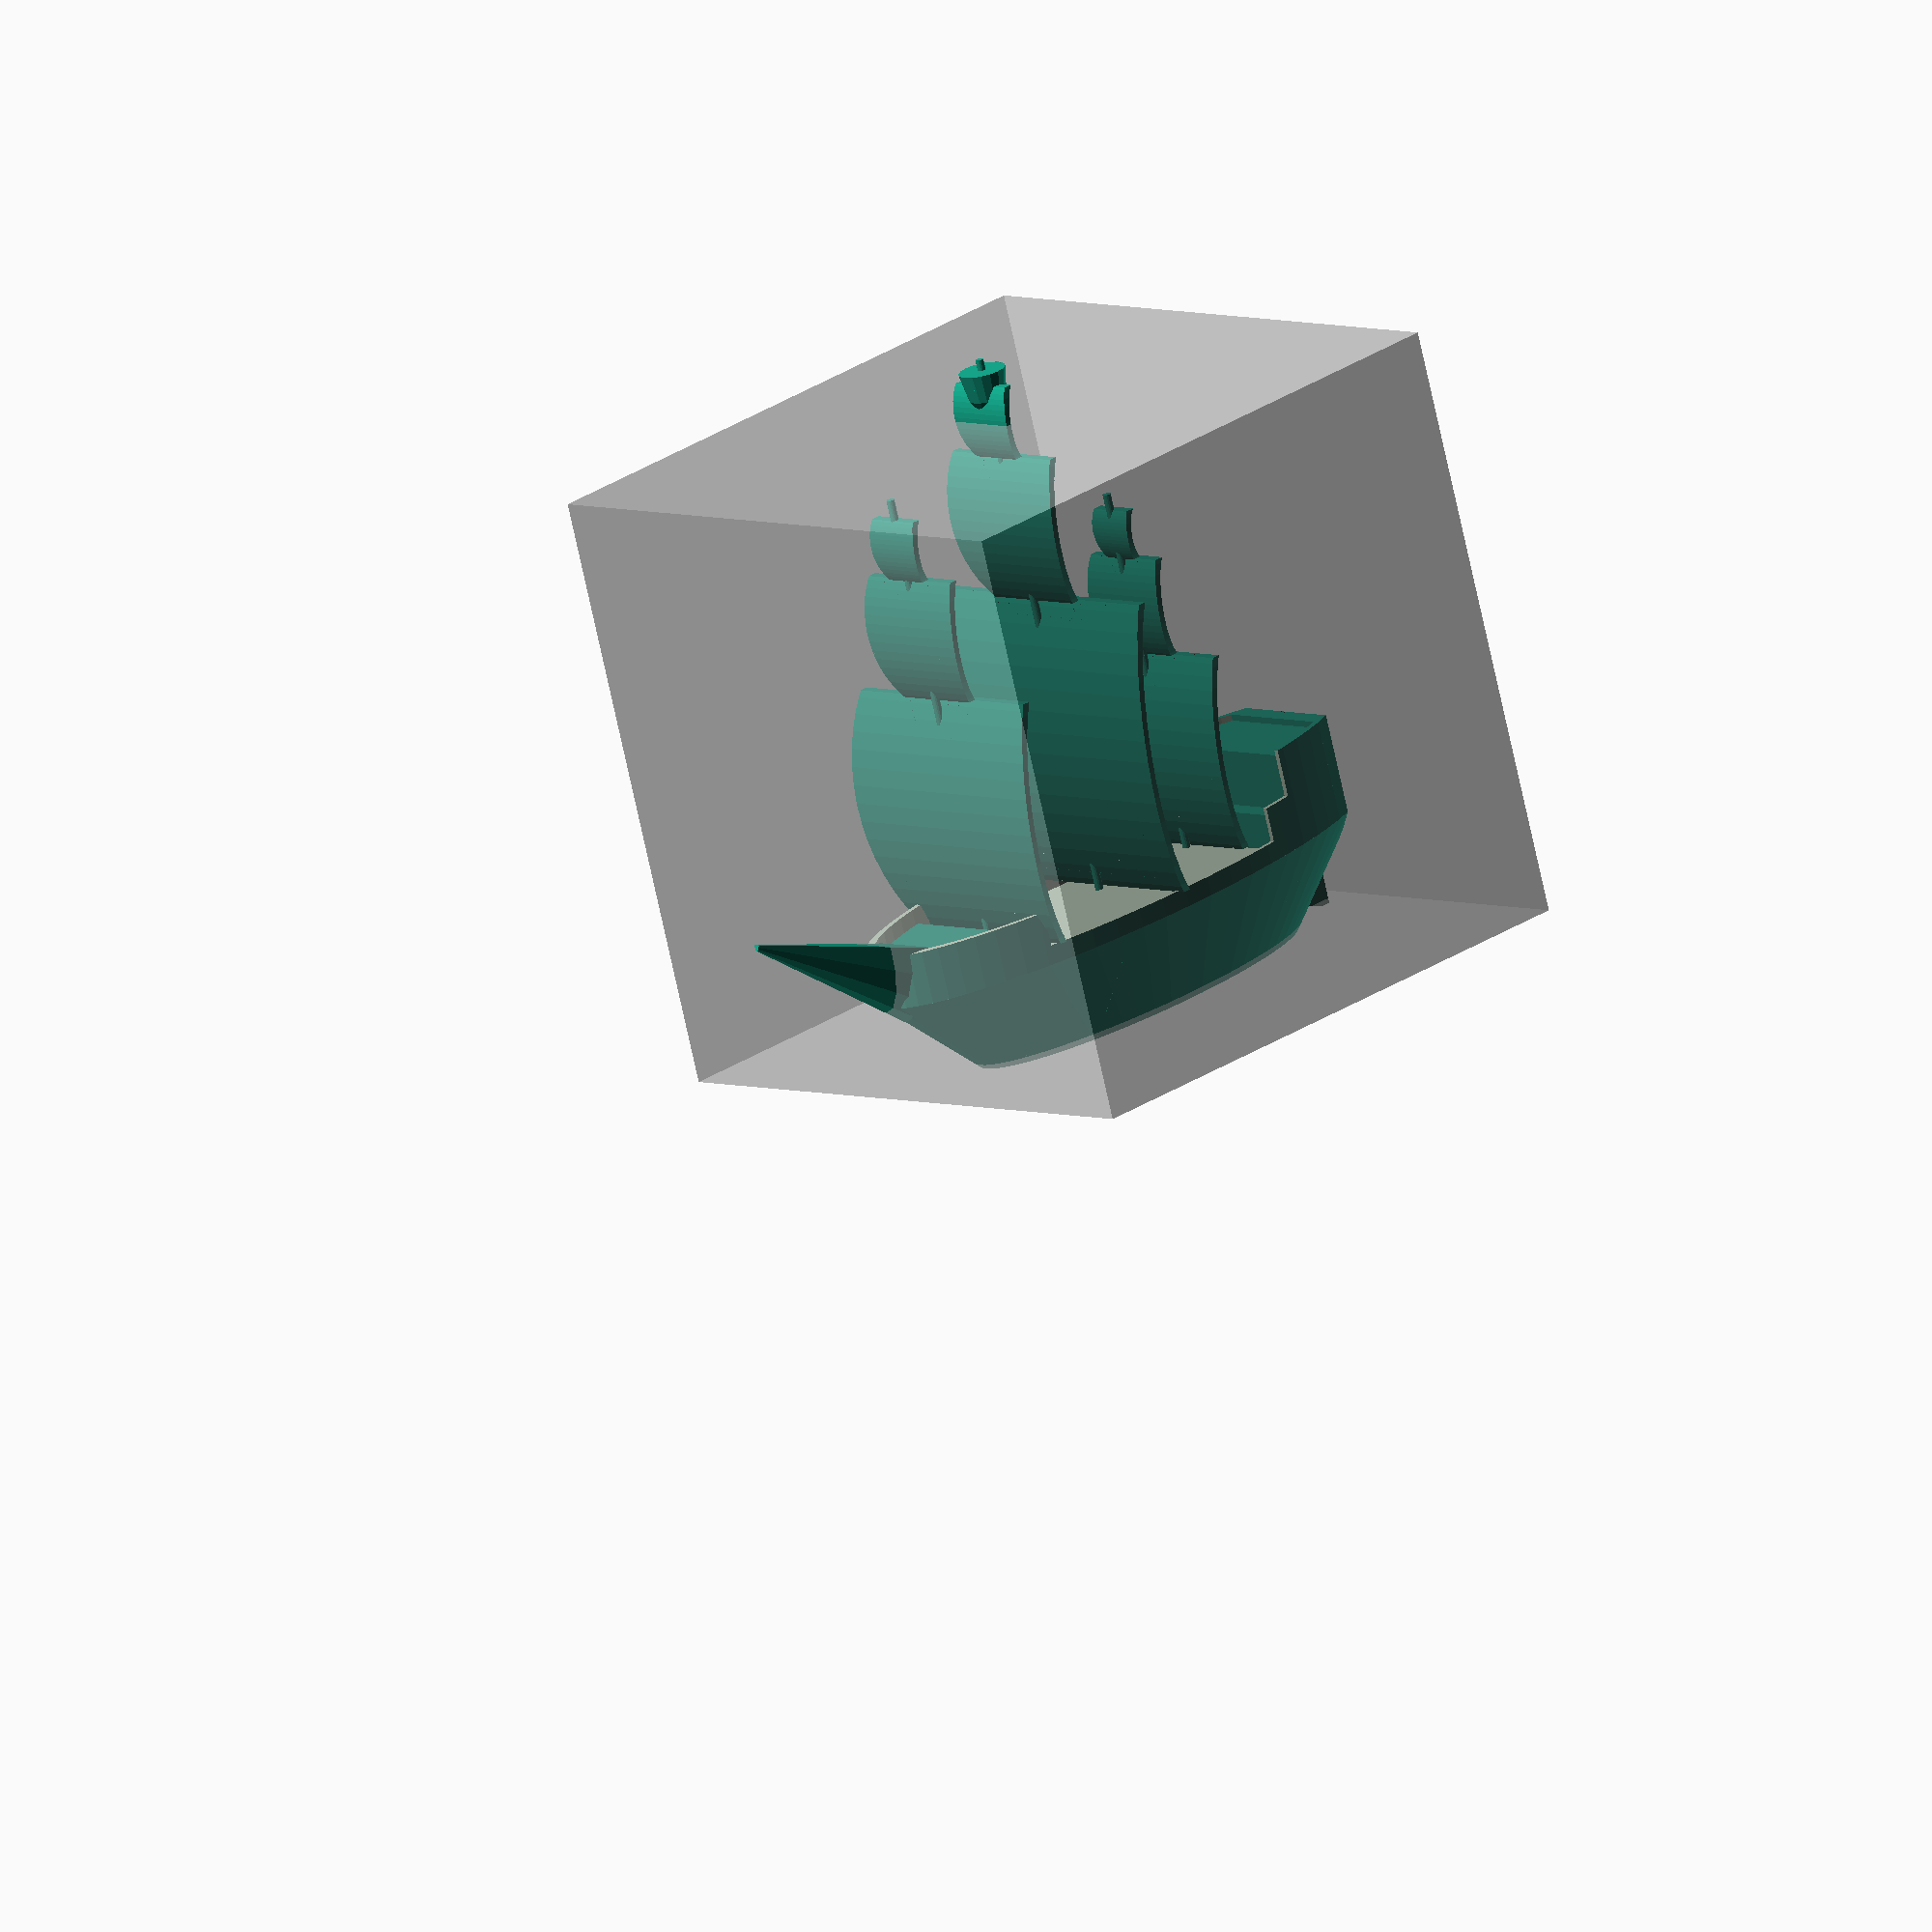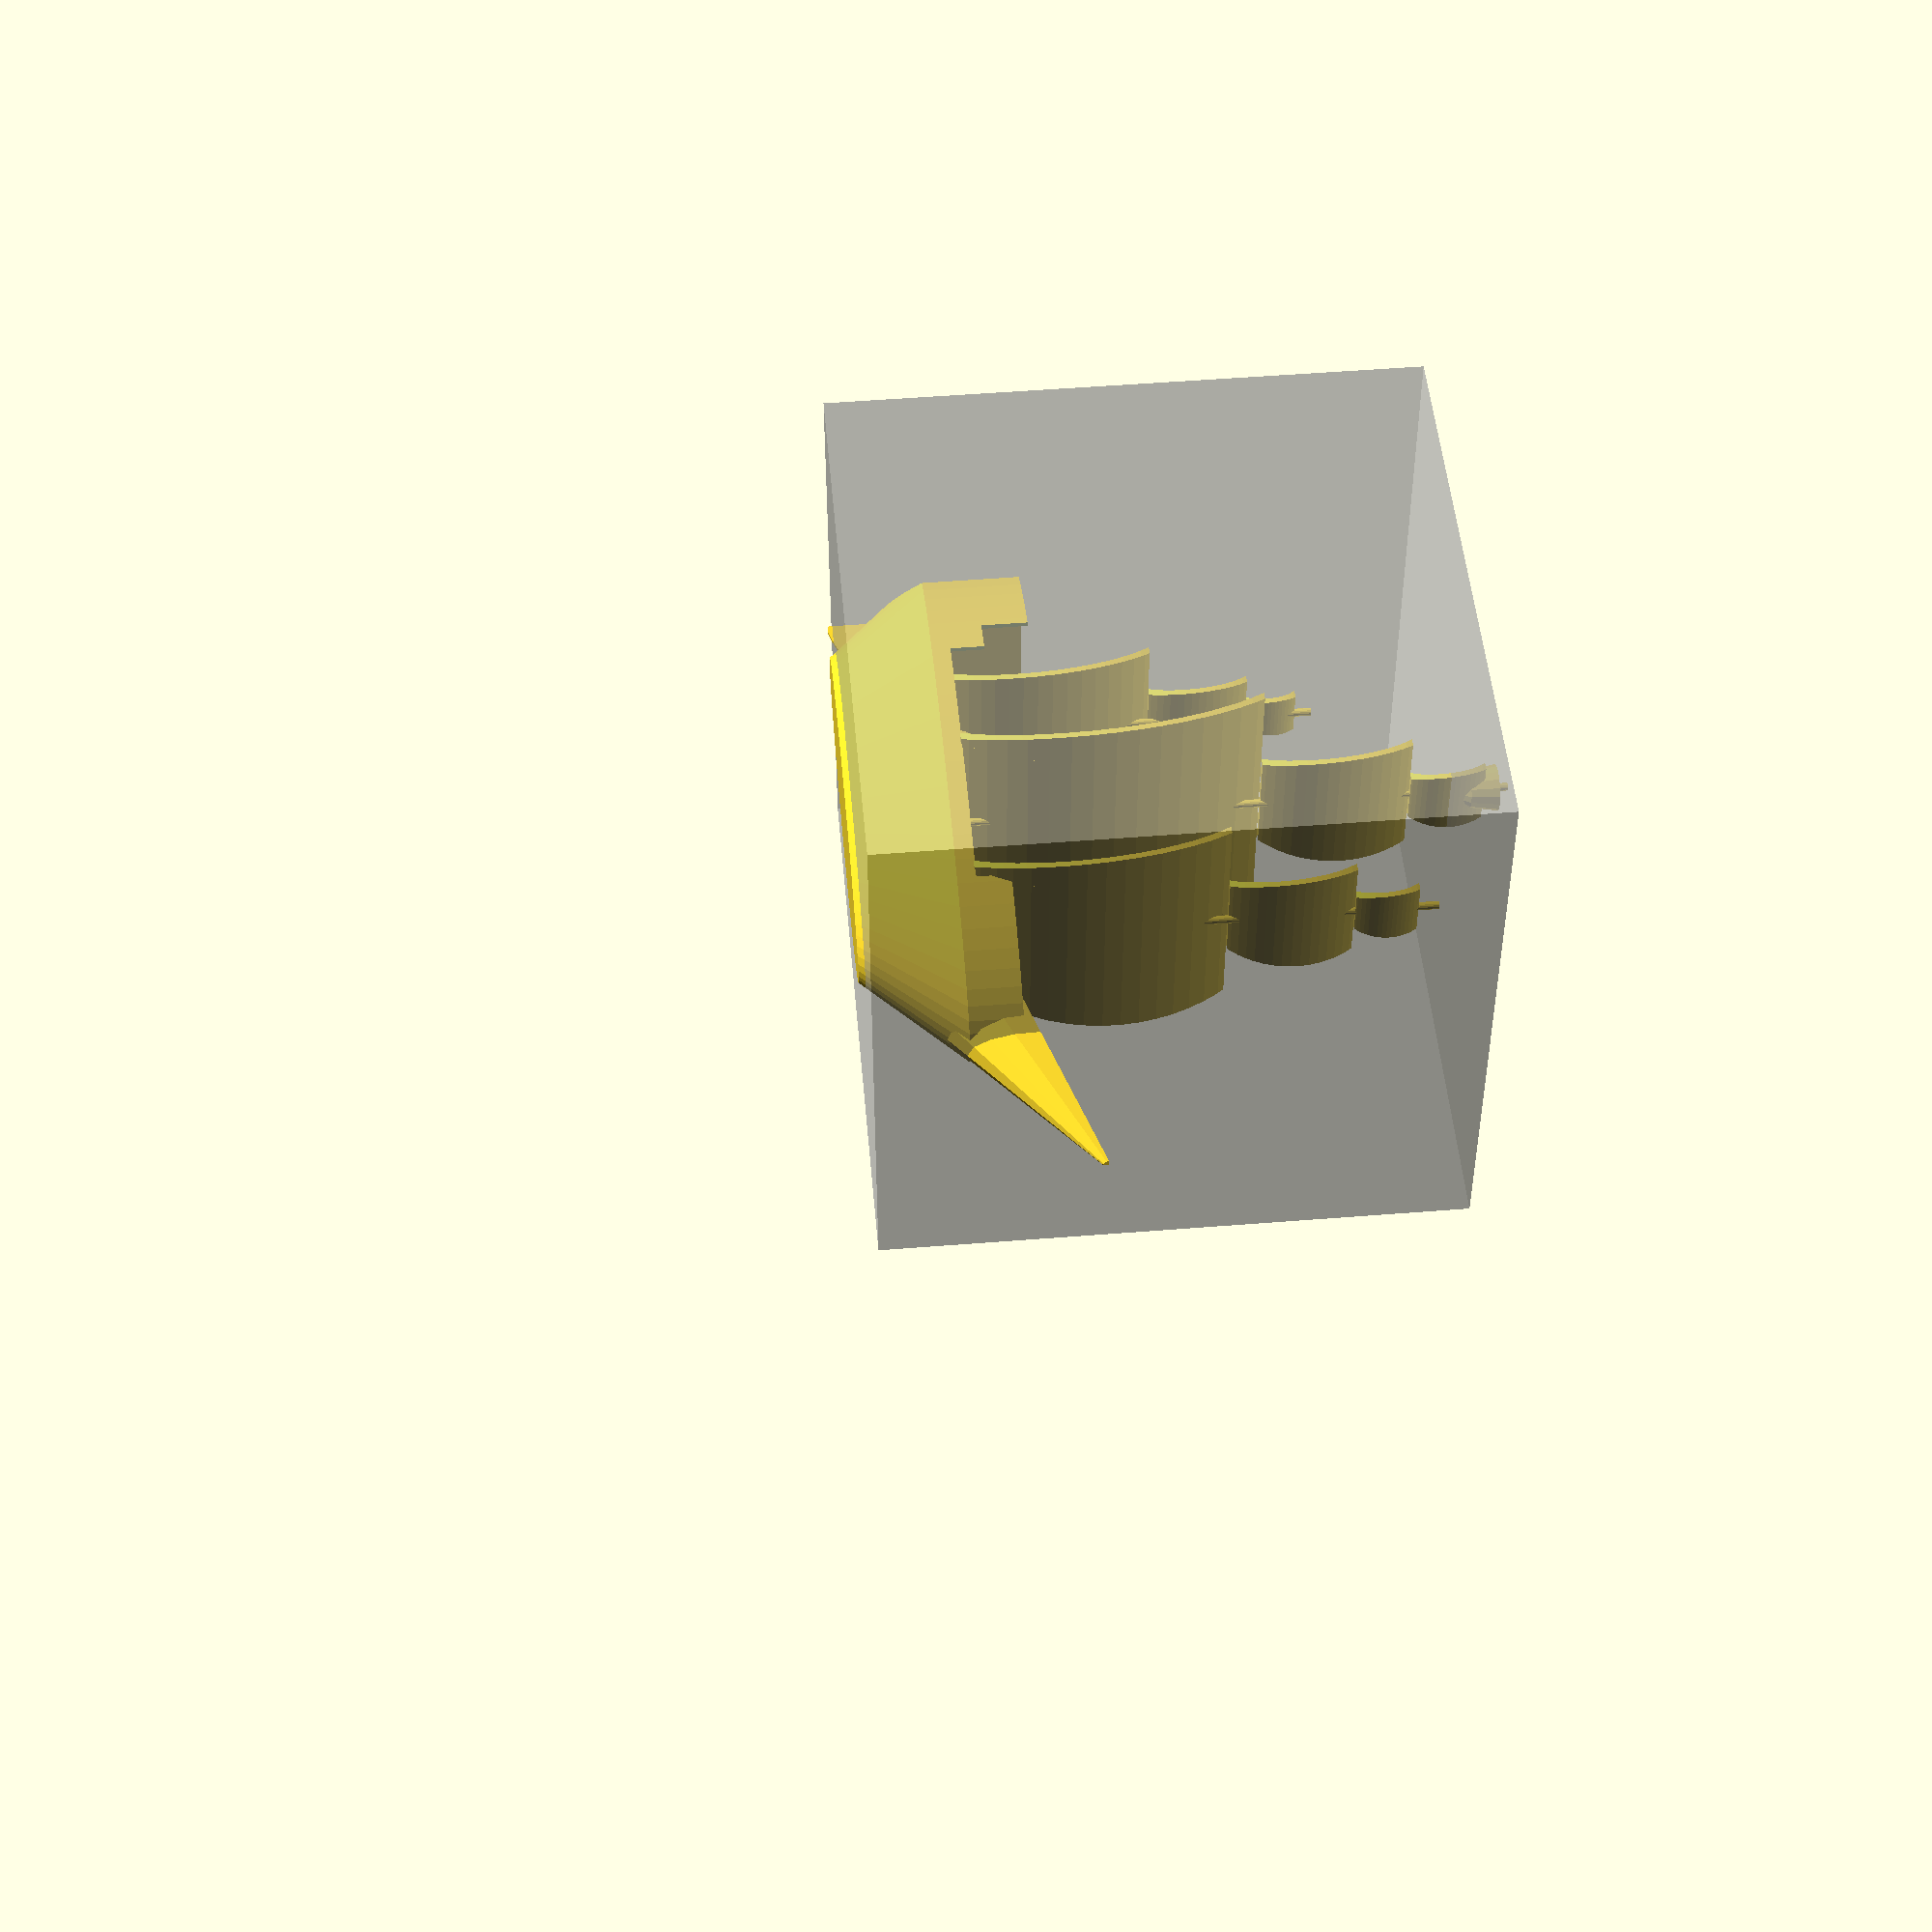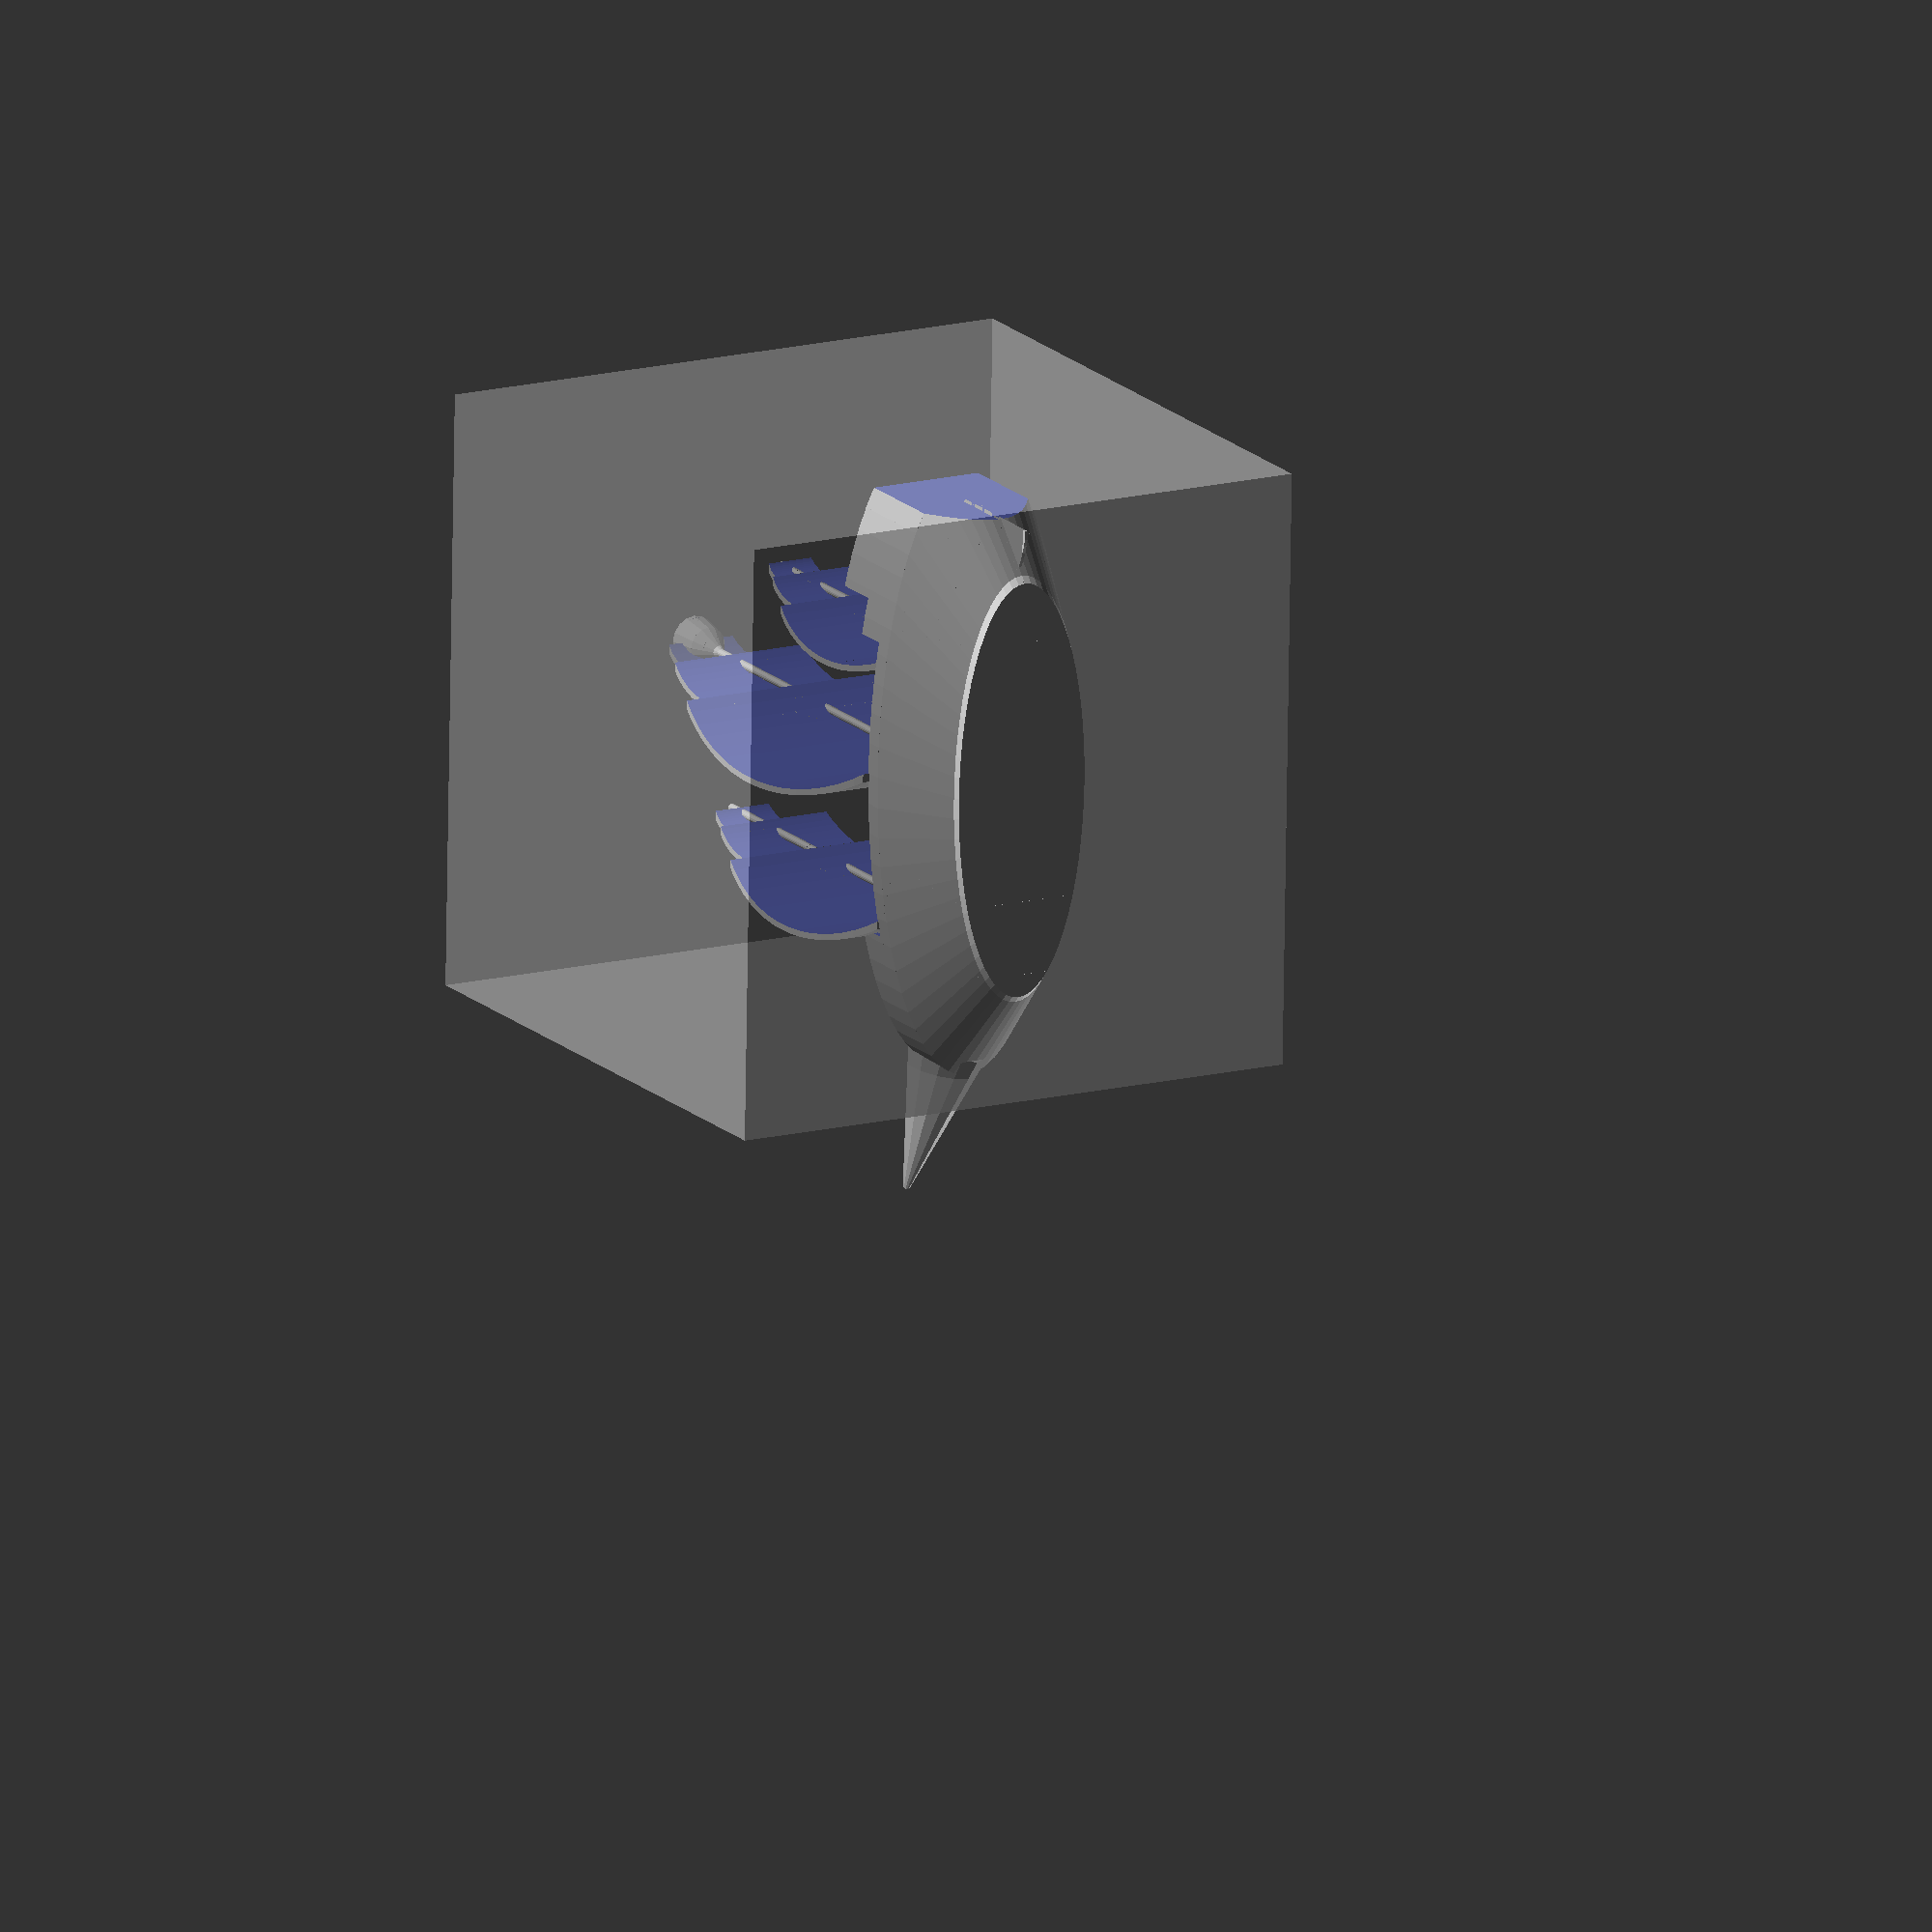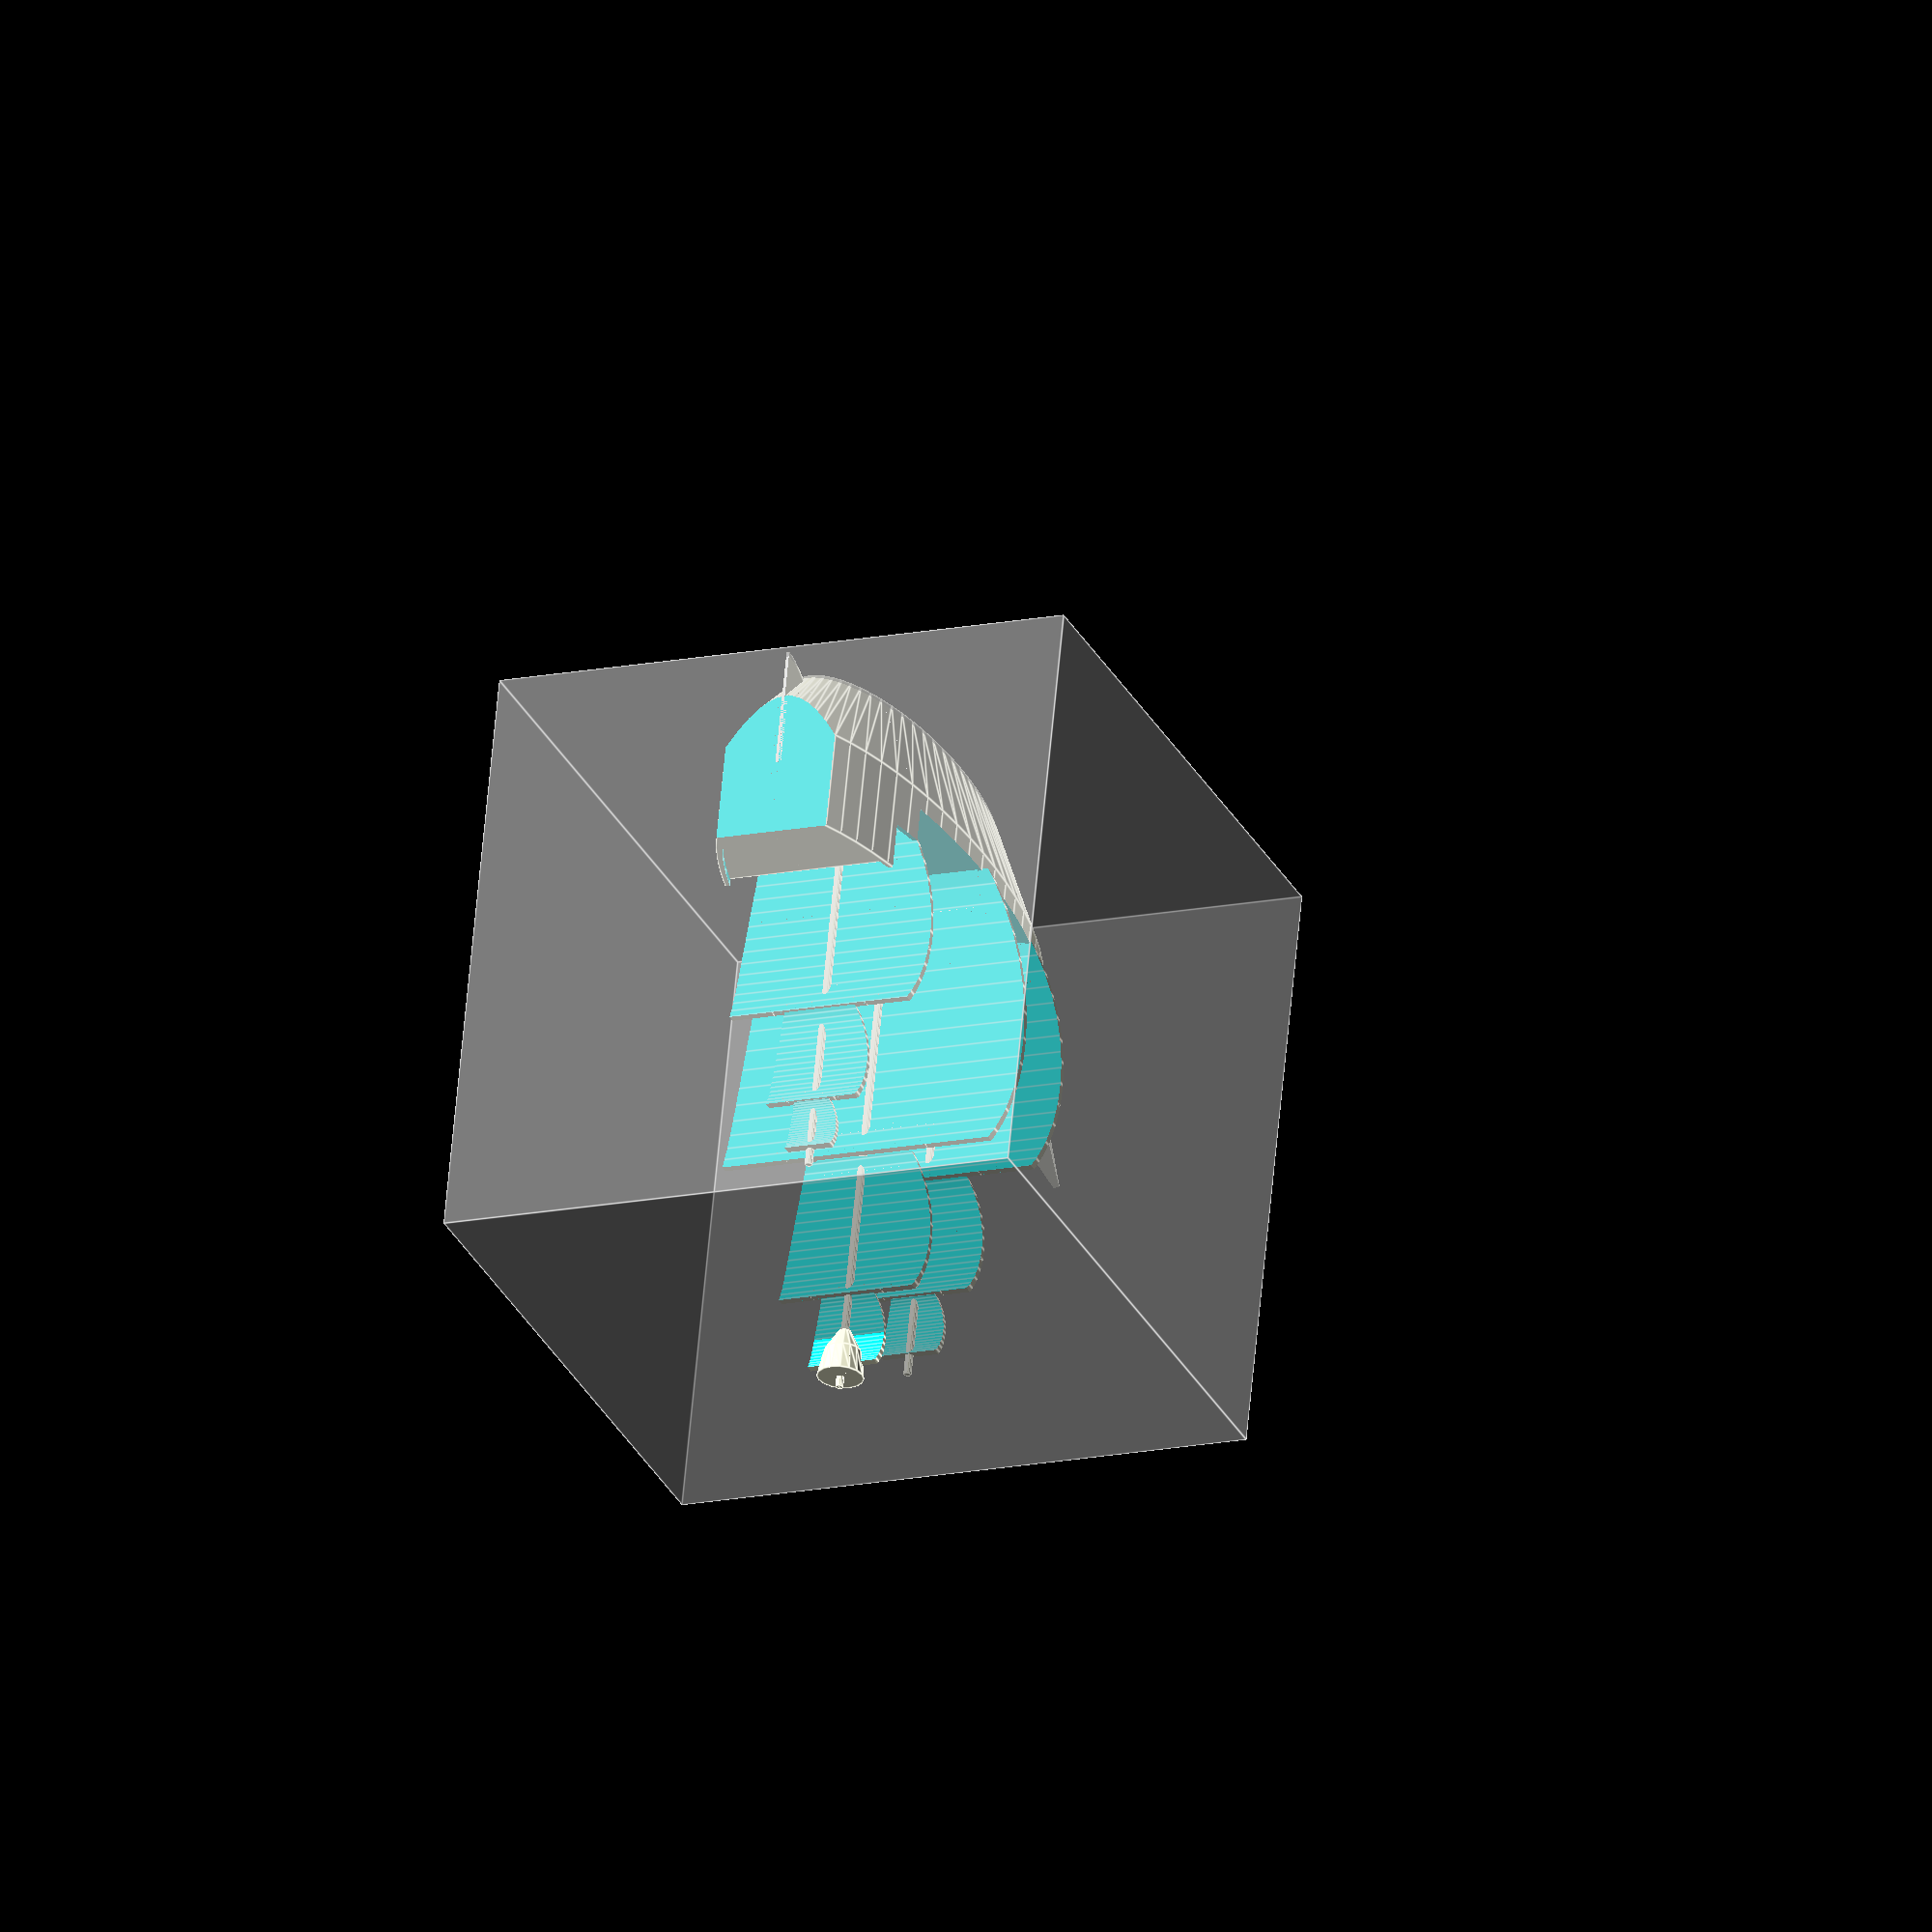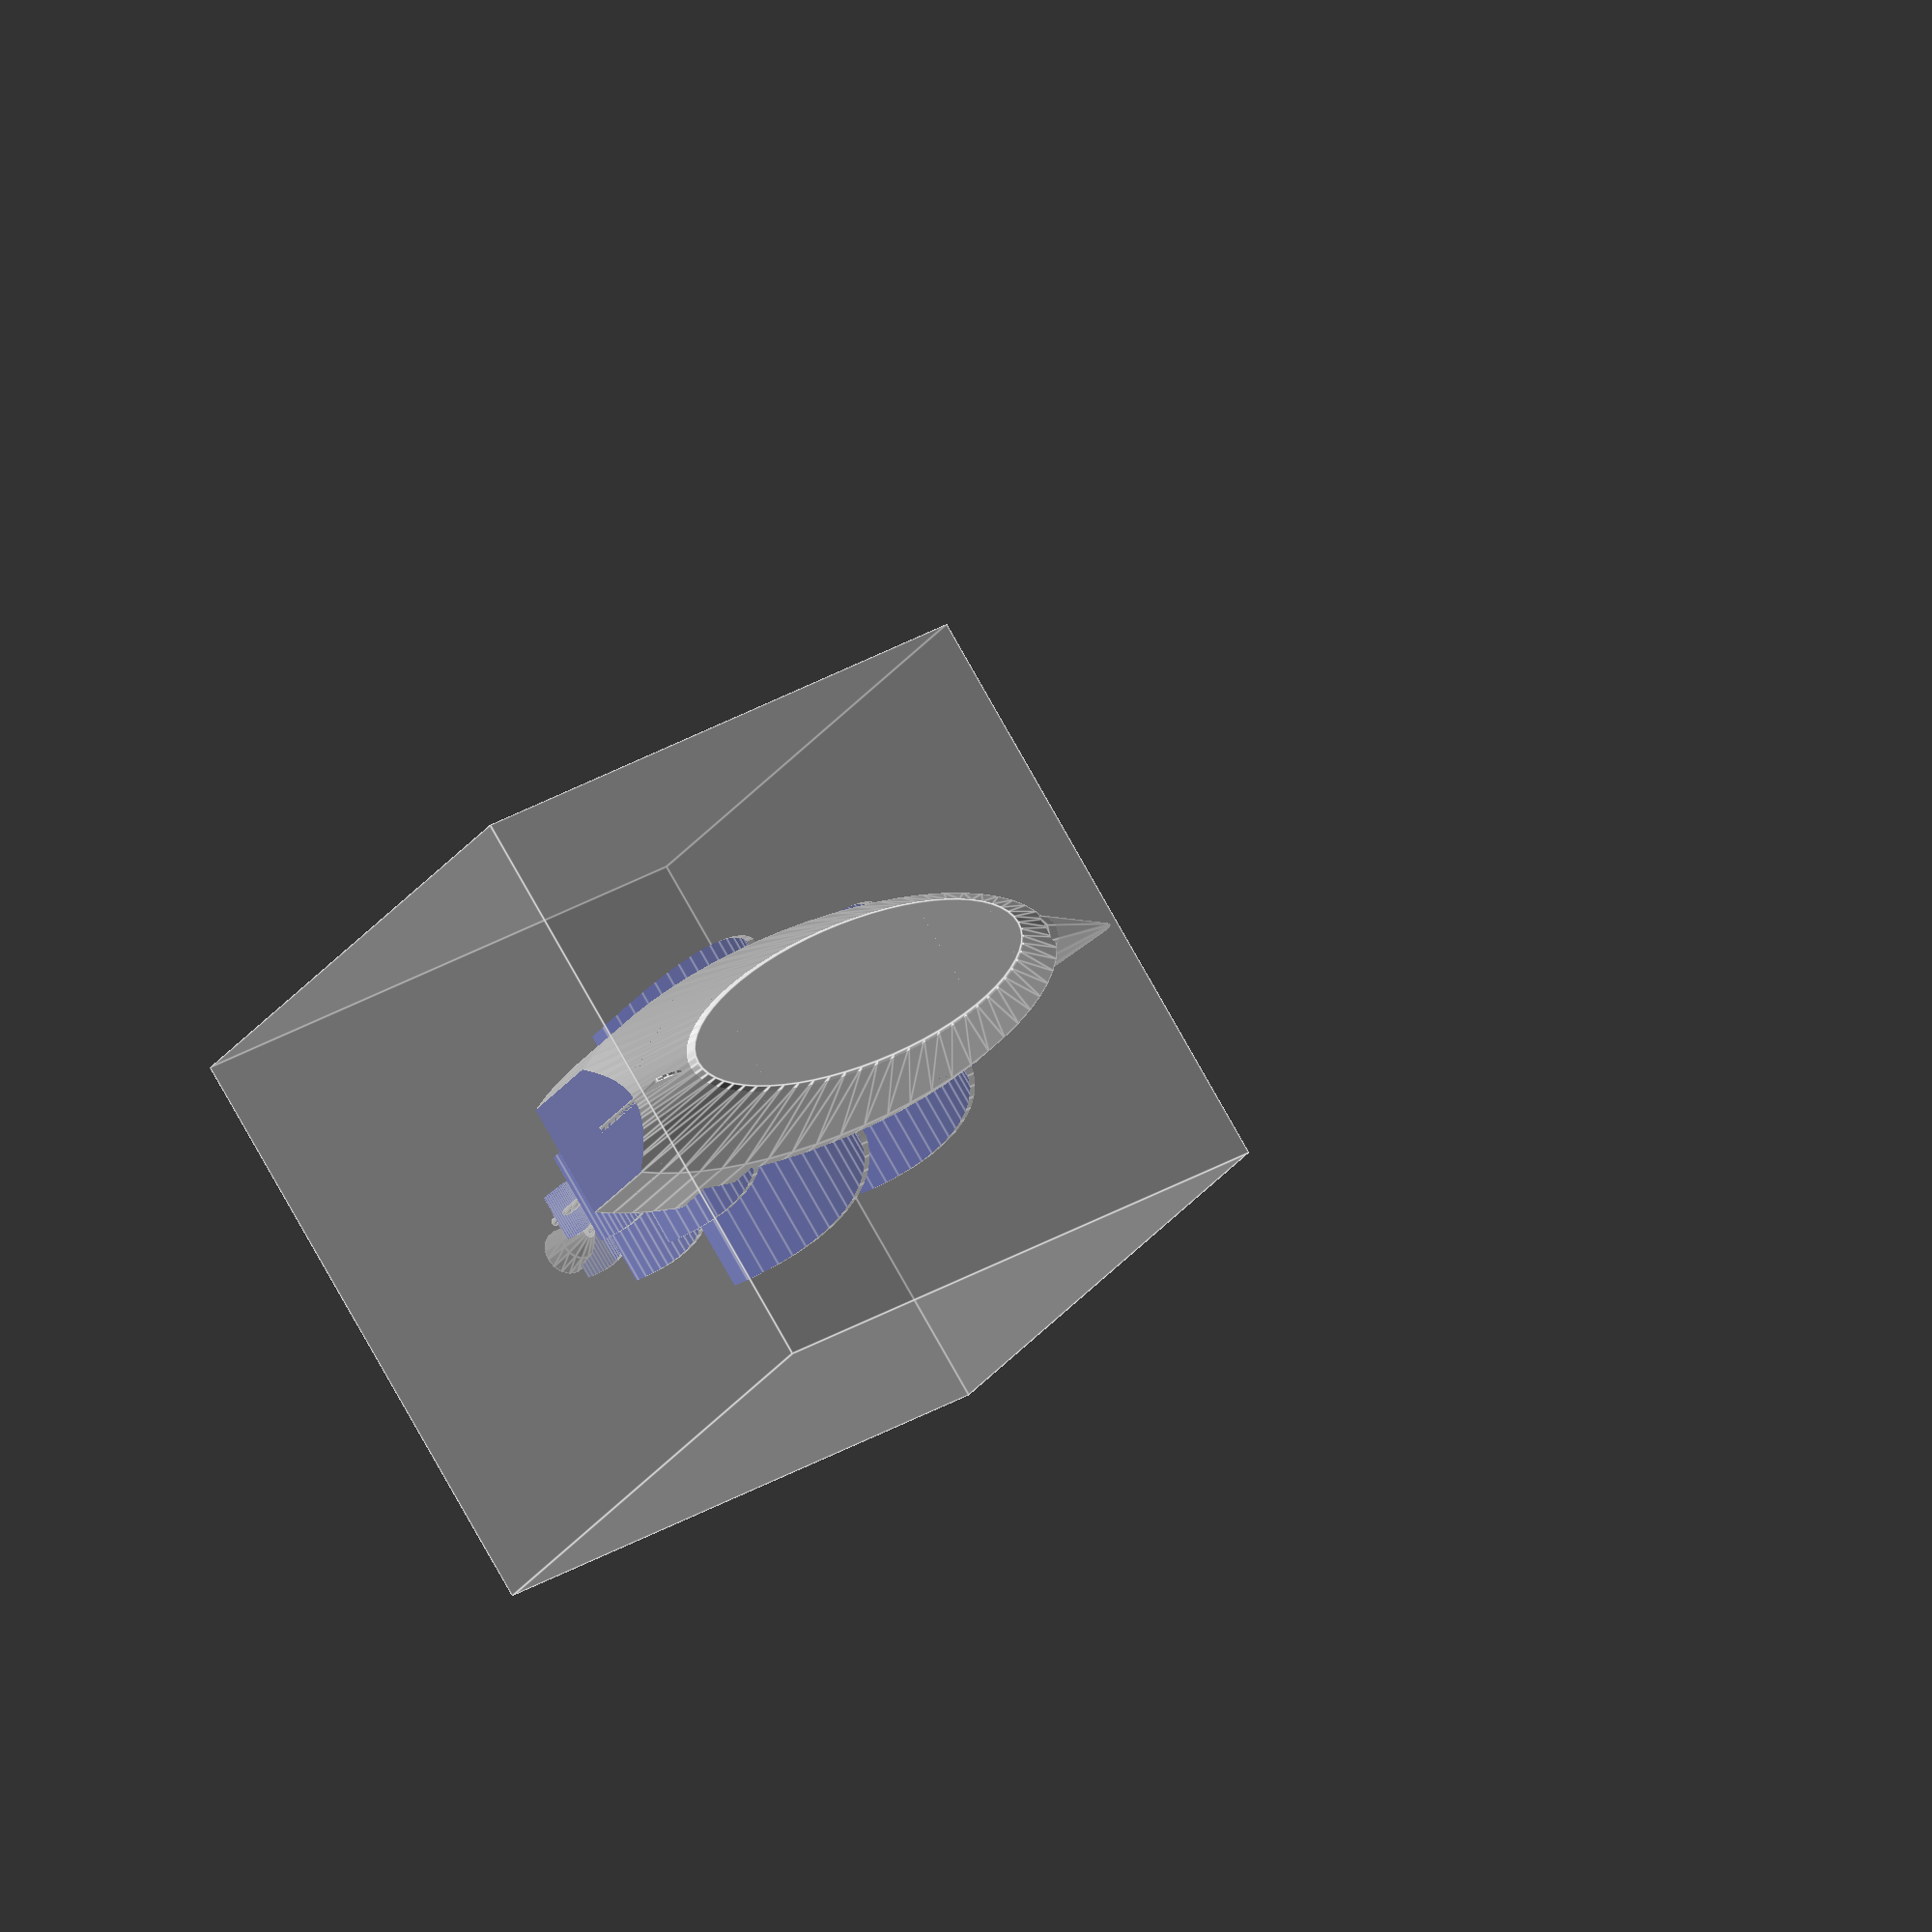
<openscad>
th = 0.6;
shipscale=60;
fn=64;

ship();

module ship(size=shipscale)
	{
	sails(size);
	hull(size);
	rudder(size);
	bowsprit(size);
	% translate([0,0,size/4]) cube(size, center=true);
	}

module rudder(rh)
	{
	intersection()
		{
		translate([0,rh*-25/64,rh*-10/64]) cube([th,rh*5/32,rh*13/64], center=true);
		translate([0,rh*-33/64,rh*-1/64]) rotate([0,90,0]) cylinder(r=rh*8/32,h=th,$fn=fn);	
		}
	}

module bowsprit(bs)
	{
	translate([0,bs*37/64,bs*3/64]) rotate([290,0,0]) intersection() 
		{
		scale([0.5,1,1]) cylinder(r1=bs*8/64,r2=th,h=bs/3,$fn=fn/4,center=true);	
		translate([0,bs/2,0]) cube(bs,center=true);
		}
	}

module hull(hl)
	{
	difference()
		{
		translate([0,hl*-1/32,-hl*3/32]) union()
			{
			scale([0.7,2.1,1]) translate([0,0,-hl/12]) 
				cylinder(r1=hl/6, r2=hl/4, h=hl/6, $fn=fn,center=true);
	
			difference()
				{
				scale([0.7,2.1,1]) translate([0,0,hl/12]) 
					cylinder(r=hl/4, h=hl/6, $fn=fn,center=true);
				difference()
					{
					scale([0.7,2.1,1]) translate([0,0,hl/12+th/4]) 
						cylinder(r=(hl/4) -th, h=hl/6, $fn=fn,center=true);
					translate([0,-hl*13/32,hl/32]) cube([hl,hl/4,hl/4],center=true);
					translate([0,-hl*12/32,-hl*2/32]) cube([hl,hl/4,hl/4],center=true);
					translate([0,hl*14/32,-hl*2/32]) cube([hl,hl/4,hl/4],center=true);
					translate([0,-hl*15/32,hl/32]) cube([hl,hl/8,hl/2],center=true);
					}
				translate([0,hl/4.5,hl/1.7]) cube(hl, center=true);
				translate([0,hl*1/32,hl*9/32]) cube(hl/2, center=true);
				}
			}
		translate([0,-hl*17/32,hl/32]) cube([hl,hl/8,hl/2],center=true);
		}
	}
	
module sails(mh)
	{
	translate([0,0,mh*-4/62]) 
		{
		translate([0,0,mh*28/32]) cylinder(r1=mh*2/64,r2=mh*2.5/64,h=mh*3/64,$fn=fn/4,center=true);
		translate([0,0,mh*53/64]) cylinder(r1=th/2,r2=mh*2/64,h=mh*3/64,$fn=fn/4,center=true);
		translate([0,mh/4,0]) rigging(mh*5/6);
		translate([0,0,0]) rigging(mh);
		translate([0,-mh/5,0]) rigging(mh*4/6);		

		}
	}

module rigging(mh=30)
	{
	cylinder(r=th*2/3,h=mh*11/12,$fn=fn/4);
	rotate([0,-90,0]) 
	translate([mh/2,0,0]) union() 
		{
		translate([0,-mh/64,0]) intersection()
		translate([0,mh/16,0]) mast(mh);
		}
	}

module mast(mh=30)
	{
	translate([-mh/4,0,0]) sail(mh/4);
	translate([mh/8,-th*1.5,0]) sail(mh/8);
	translate([mh*5/16,-th*2,0]) sail(mh/16);
	}

module sail(size)
	{
	intersection()
		{
		scale([1.5,1,1]) translate([0,-size,0]) difference()
			{
			cylinder(r=size, h=size*5/2,$fn=fn,center=true);
			cylinder(r=size-th, h=size*5/2+1,$fn=fn,center=true);
			}
		cube(size*2,center=true);
	*	translate([size*2,0,0]) scale([2,1,1]) 
			rotate([0,45,0]) cube(size*3,center=true);
		translate([size/3,0,0]) scale([2,1,1]) rotate([90,0,0]) 
			cylinder(r=size*1,h=size*2,$fn=fn,center=true);
		}
	}

</openscad>
<views>
elev=253.9 azim=46.5 roll=167.7 proj=o view=solid
elev=307.9 azim=272.3 roll=265.1 proj=p view=wireframe
elev=343.2 azim=179.0 roll=150.9 proj=o view=wireframe
elev=117.6 azim=337.1 roll=174.8 proj=o view=edges
elev=26.3 azim=303.5 roll=152.9 proj=o view=edges
</views>
